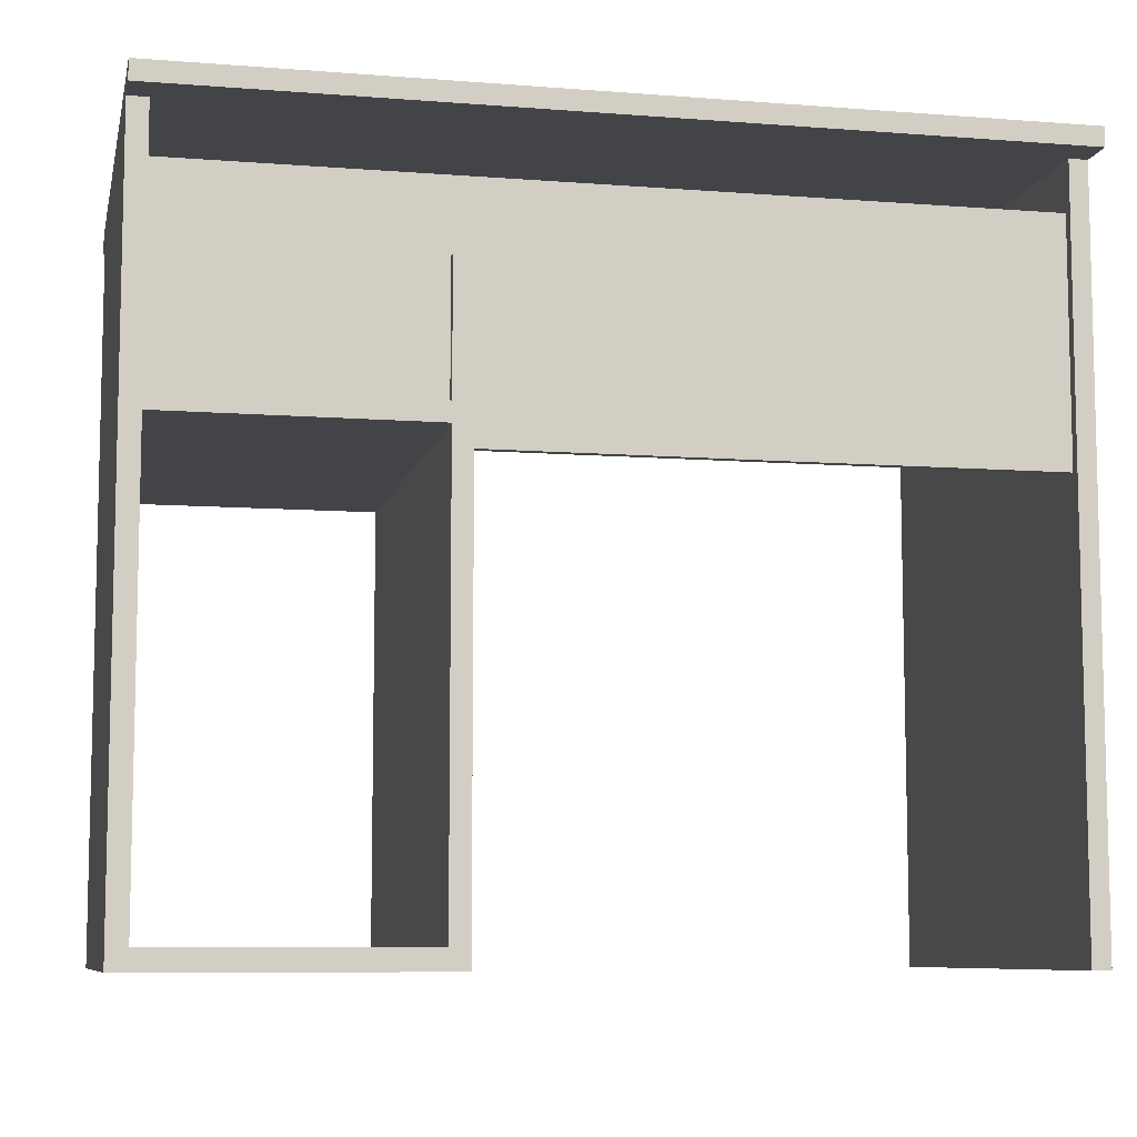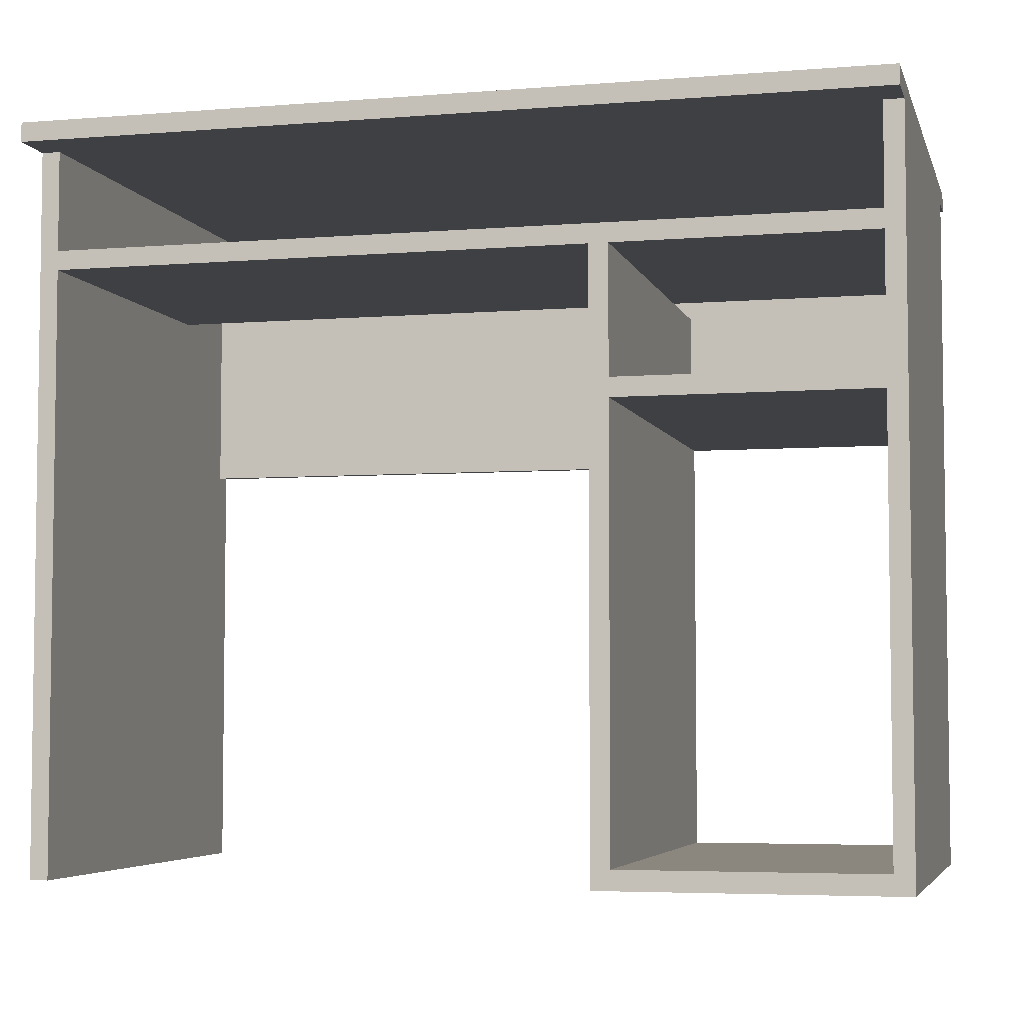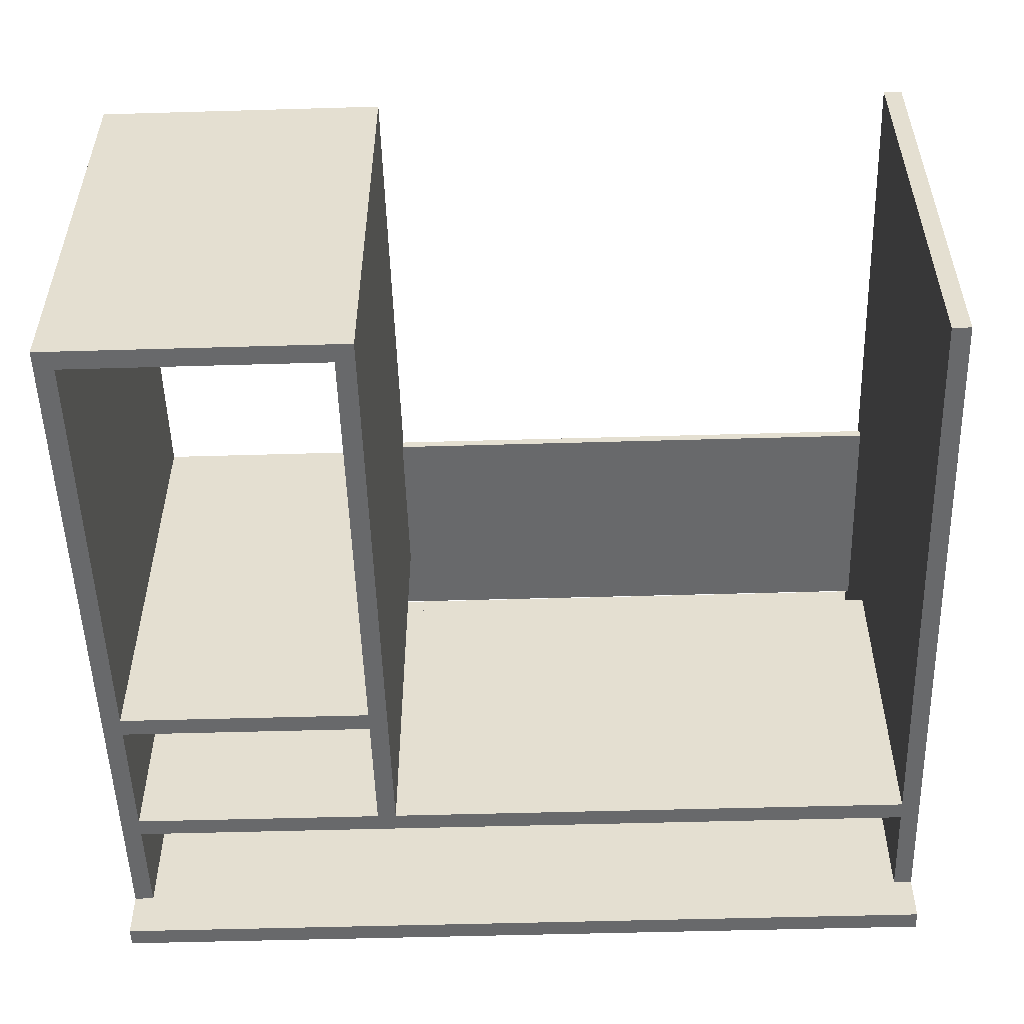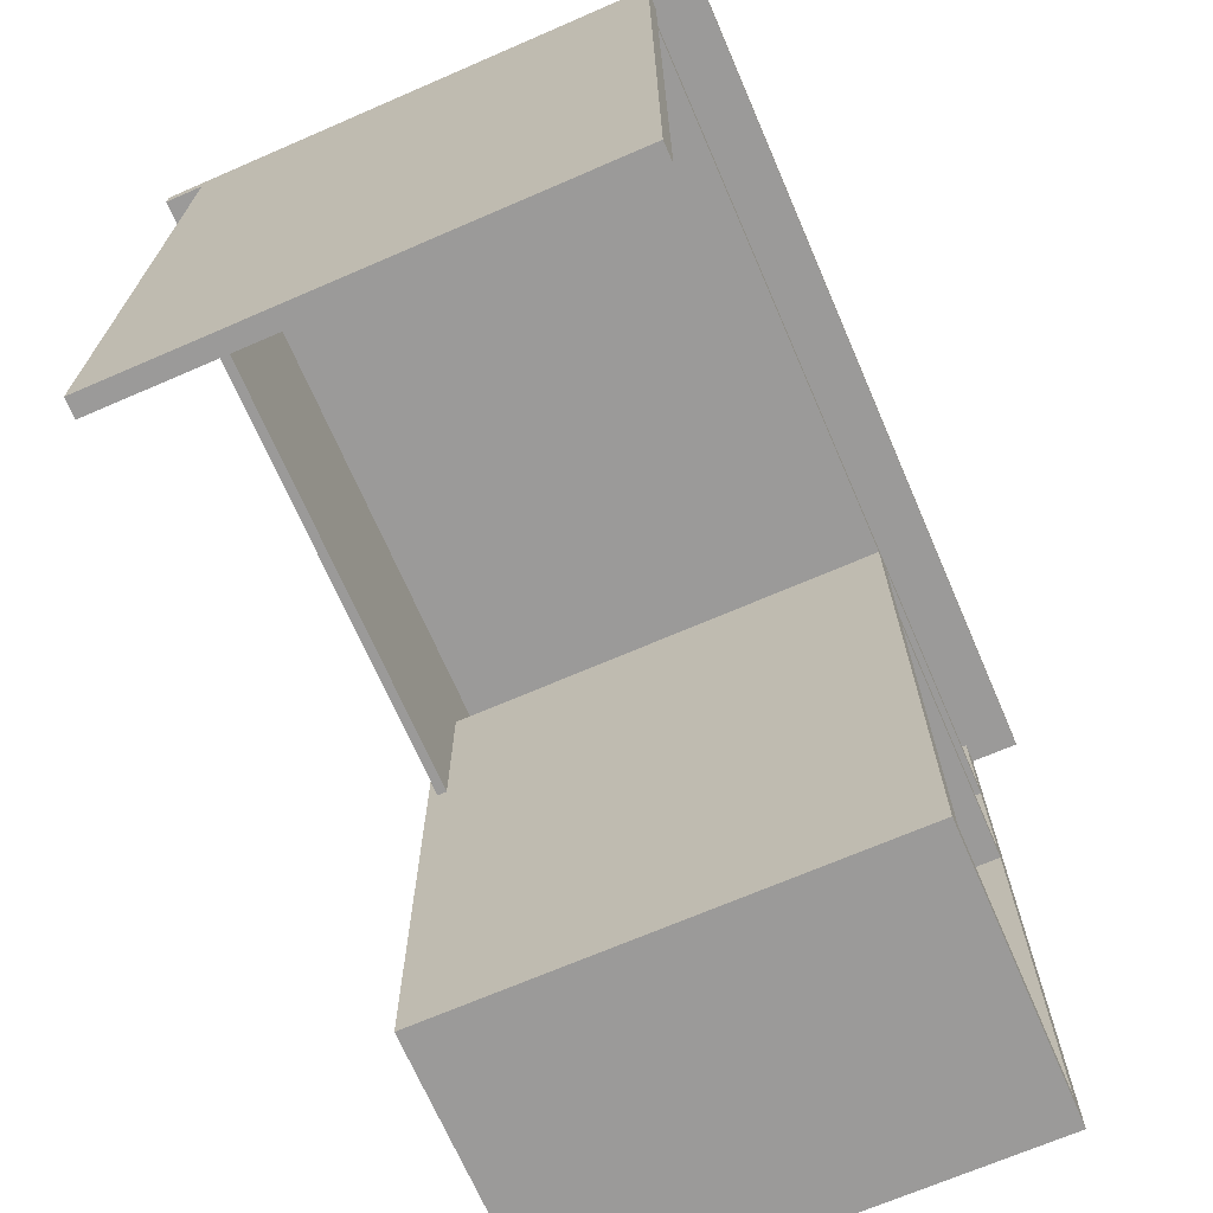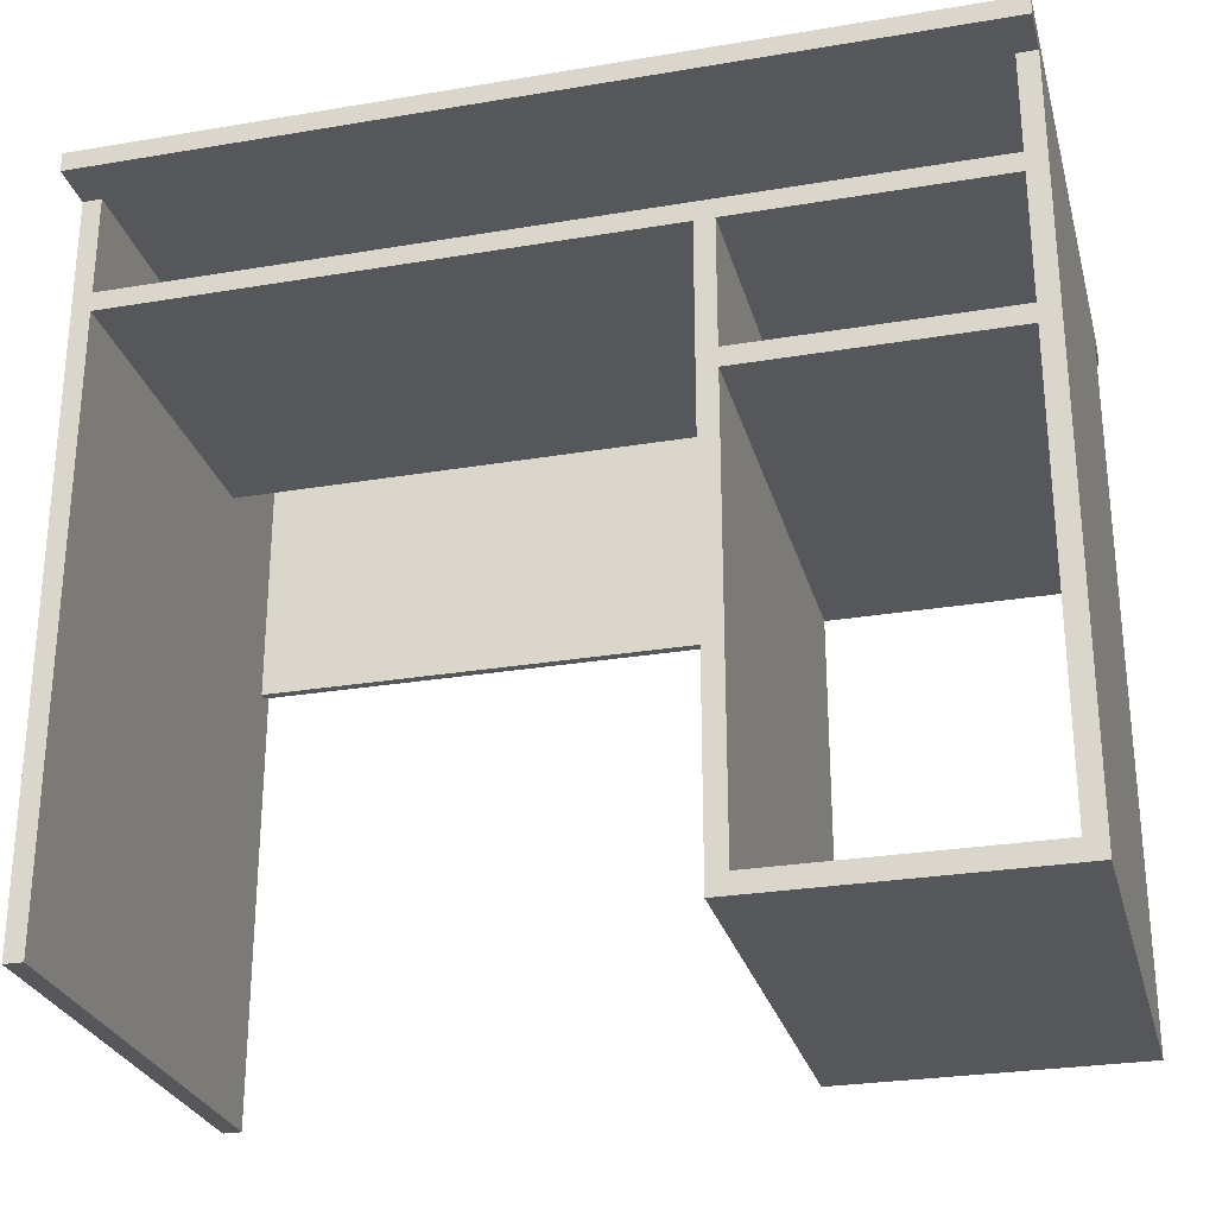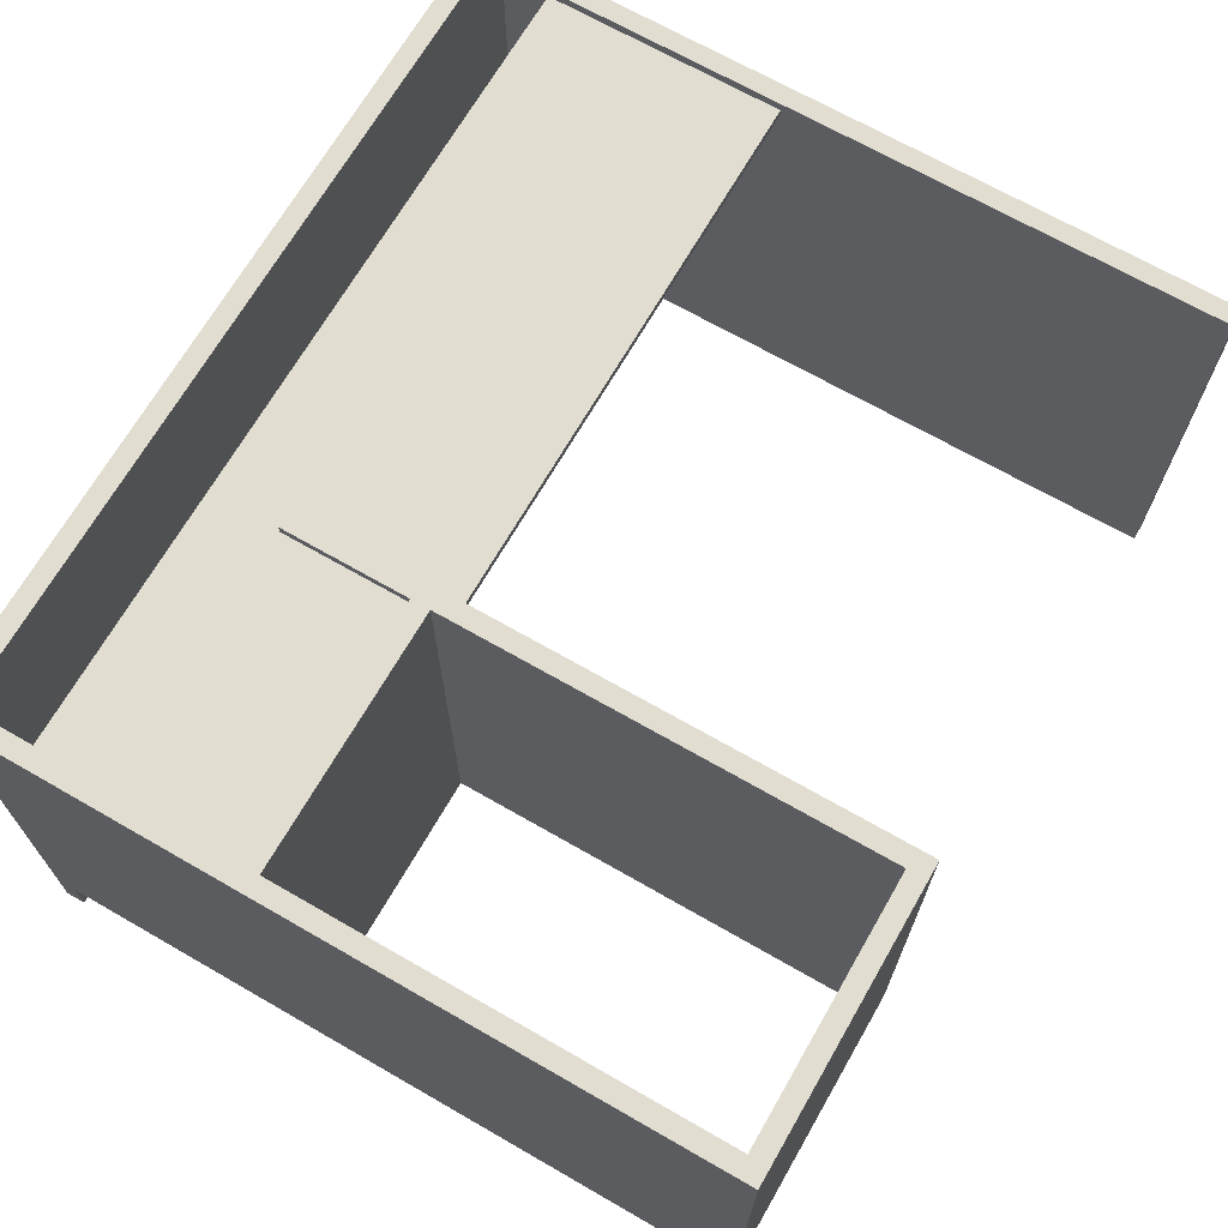
<metadata>
{"format":"obj","ext":"obj","renderer":"f3d","projection":"perspective","resolution":1024,"background":"white","views":[{"elev":-8.3,"azim":-12.1,"up":"+Y"},{"elev":-4.9,"azim":-165.7,"up":"+Y"},{"elev":-52.6,"azim":1.8,"up":"+Z"},{"elev":-69.5,"azim":113.4,"up":"+Y"},{"elev":-27.4,"azim":-165.5,"up":"+Y"},{"elev":68.8,"azim":-60.1,"up":"+Z"}]}
</metadata>
<code>
v 0.4039 0.1981 0.1546
v 0.3892 -0.3755 0.1546
v 0.4039 -0.3755 0.1546
v 0.3892 0.1981 0.1546
v 0.4039 -0.3755 -0.2147
v -0.2756 0.1981 0.1848
v 0.3892 0.16 0.1468
v 0.3892 -0.3755 -0.2147
v 0.4039 0.1981 -0.2147
v 0.4039 0.1981 0.1848
v -0.2601 0.1981 0.1546
v 0.3892 0.16 0.1395
v 0.3892 -0.02851 0.1468
v 0.3892 0.103 -0.2147
v 0.4039 0.2134 0.1848
v -0.2756 0.1981 0.1546
v 0.3892 0.1981 -0.2147
v 0.3892 0.1183 0.0567
v -0.2601 0.16 0.1395
v 0.3892 -0.02851 0.1395
v -0.04063 0.103 0.1468
v 0.3892 0.103 0.0567
v 0.4039 0.1981 -0.2526
v 0.3892 0.1183 -0.2147
v -0.2756 0.2134 0.1848
v -0.2601 0.001996 0.1546
v -0.2601 0.1981 -0.2147
v -0.2601 0.16 0.1468
v -0.04063 0.103 0.1395
v 0.1631 -0.02866 0.1468
v -0.04063 -0.02866 0.1468
v -0.05584 0.103 0.1468
v -0.04063 0.103 -0.2147
v 0.4039 0.2134 -0.2526
v -0.04063 0.1031 -0.2147
v -0.2756 0.2134 -0.2526
v -0.2756 0.1981 -0.2147
v -0.2601 -0.01322 0.1546
v -0.2601 0.001996 0.1468
v -0.2756 0.1981 -0.2526
v -0.2601 0.1183 -0.2147
v -0.05584 0.103 0.1395
v 0.1631 -0.02866 0.1395
v -0.04063 0.103 0.1546
v -0.04063 0.103 0.0567
v -0.2756 -0.3755 0.1546
v -0.2601 -0.3599 0.1546
v -0.05584 0.001996 0.1546
v -0.05584 0.001996 0.1468
v -0.2601 0.1183 0.0567
v -0.05584 0.001996 0.1395
v -0.2601 0.001996 0.1395
v -0.2601 0.103 0.0567
v -0.05584 0.103 0.0567
v -0.04063 -0.02866 0.1395
v -0.04063 -0.3755 0.1546
v -0.05584 0.103 0.1546
v -0.04063 -0.3755 -0.2147
v -0.05584 0.103 -0.2147
v -0.2756 -0.3755 -0.2147
v -0.2601 -0.3599 -0.2147
v -0.05584 -0.01322 0.1546
v -0.2601 0.103 -0.2147
v -0.2601 0.001996 -0.2147
v -0.05584 -0.3755 0.1546
v -0.05584 -0.3599 -0.2147
v -0.05584 0.001996 -0.2147
v -0.2601 -0.3755 -0.2147
v -0.2601 -0.3755 0.1546
v -0.2601 -0.01322 -0.2147
v -0.05584 -0.3599 0.1546
v -0.05584 -0.3755 -0.2147
v -0.05584 -0.01322 -0.2147
v 0.03447 -0.3755 -0.2147
v 0.3892 0.2134 -0.2147
v -0.2601 0.2134 0.1546
v -0.2601 0.2134 -0.2147
g mesh1_mesh1-geometry
f 1 2 3
f 2 1 4
f 2 5 3
f 3 5 1
f 1 6 4
f 4 7 2
f 5 2 8
f 9 1 5
f 6 1 10
f 4 6 11
f 4 12 7
f 13 2 7
f 2 14 8
f 14 5 8
f 9 15 1
f 5 14 9
f 1 15 10
f 15 6 10
f 11 6 16
f 11 17 4
f 4 18 12
f 19 7 12
f 20 2 13
f 21 13 7
f 14 2 22
f 23 15 9
f 9 14 24
f 6 15 25
f 25 16 6
f 16 26 11
f 27 17 11
f 17 18 4
f 12 18 20
f 7 19 28
f 12 29 19
f 18 2 20
f 30 20 13
f 31 13 21
f 21 7 32
f 22 2 18
f 22 33 14
f 15 23 34
f 17 23 9
f 14 35 24
f 9 24 17
f 15 36 25
f 25 37 16
f 16 38 26
f 39 11 26
f 40 17 27
f 11 41 27
f 18 17 24
f 20 29 12
f 19 11 28
f 28 32 7
f 42 19 29
f 20 30 43
f 13 31 30
f 44 31 21
f 32 44 21
f 18 45 22
f 33 22 45
f 35 14 33
f 40 34 23
f 36 15 34
f 23 17 40
f 35 41 24
f 36 37 25
f 16 37 46
f 16 47 38
f 26 38 48
f 28 11 39
f 49 26 39
f 39 26 49
f 40 27 37
f 41 11 50
f 41 37 27
f 41 18 24
f 43 29 20
f 19 51 52
f 52 53 19
f 53 11 19
f 39 32 28
f 51 19 42
f 29 54 42
f 31 43 30
f 43 31 55
f 56 55 31
f 56 31 44
f 44 32 57
f 45 18 54
f 45 58 33
f 33 59 35
f 34 40 36
f 59 41 35
f 37 36 40
f 46 37 60
f 46 47 16
f 61 38 47
f 62 48 38
f 26 49 48
f 48 49 26
f 32 39 49
f 50 11 53
f 18 41 50
f 63 37 41
f 29 43 55
f 52 51 64
f 64 53 52
f 54 51 42
f 54 29 45
f 55 45 29
f 56 45 55
f 44 65 56
f 32 48 57
f 48 44 57
f 54 18 53
f 58 45 56
f 58 66 33
f 33 67 59
f 41 59 63
f 37 68 60
f 68 46 60
f 47 46 69
f 38 61 70
f 71 61 47
f 62 44 48
f 38 70 62
f 48 32 49
f 53 18 50
f 64 37 63
f 67 64 51
f 53 64 63
f 59 51 54
f 65 44 71
f 65 58 56
f 53 59 54
f 66 58 72
f 33 66 73
f 33 73 67
f 51 59 67
f 59 53 63
f 68 37 61
f 46 68 69
f 69 71 47
f 61 37 70
f 61 71 66
f 61 72 68
f 71 44 62
f 73 62 70
f 70 37 64
f 67 73 64
f 71 69 65
f 58 65 72
f 72 61 66
f 71 73 66
f 72 69 68
f 73 71 62
f 64 73 70
f 69 72 65
g mesh1_mesh1-geometry
f 3 2 1
f 4 1 2
f 3 5 2
f 1 5 3
f 4 6 1
f 2 7 4
f 8 2 5
f 5 1 9
f 10 1 6
f 11 6 4
f 7 12 4
f 7 2 13
f 8 14 2
f 8 5 14
f 1 15 9
f 9 14 5
f 10 15 1
f 10 6 15
f 16 6 11
f 4 17 11
f 12 18 4
f 12 13 7
f 7 13 12
f 12 7 19
f 13 2 20
f 7 13 21
f 22 2 14
f 9 15 23
f 24 14 9
f 25 15 6
f 6 16 25
f 11 26 16
f 11 17 27
f 4 18 17
f 20 18 12
f 13 12 20
f 20 12 13
f 28 19 7
f 19 29 12
f 20 2 18
f 13 20 30
f 21 13 31
f 32 7 21
f 18 2 22
f 14 33 22
f 22 24 14
f 14 24 22
f 34 23 15
f 9 23 17
f 24 35 14
f 17 24 9
f 25 36 15
f 16 37 25
f 26 38 16
f 26 11 39
f 27 17 40
f 27 41 11
f 24 17 18
f 12 29 20
f 28 52 19
f 19 52 28
f 28 11 19
f 7 32 28
f 29 19 42
f 43 30 20
f 30 31 13
f 55 21 31
f 31 21 55
f 21 31 44
f 29 32 21
f 21 32 29
f 21 44 32
f 22 45 18
f 24 22 18
f 18 22 24
f 45 22 33
f 33 14 35
f 23 34 40
f 34 15 36
f 40 17 23
f 24 41 35
f 25 37 36
f 46 37 16
f 38 47 16
f 48 38 26
f 39 11 28
f 37 27 40
f 50 11 41
f 27 37 41
f 24 18 41
f 20 29 43
f 52 28 39
f 39 28 52
f 52 51 19
f 19 53 52
f 19 11 53
f 28 32 39
f 42 19 51
f 32 29 42
f 42 29 32
f 42 54 29
f 30 43 31
f 21 55 29
f 29 55 21
f 55 31 43
f 31 55 56
f 44 31 56
f 57 32 44
f 54 18 45
f 33 58 45
f 35 59 33
f 36 40 34
f 35 41 59
f 40 36 37
f 60 37 46
f 16 47 46
f 47 38 61
f 38 48 62
f 39 51 49
f 49 51 39
f 49 39 32
f 53 11 50
f 50 41 18
f 50 63 41
f 41 63 50
f 41 37 63
f 55 43 29
f 51 39 52
f 52 39 51
f 64 51 52
f 52 53 64
f 42 51 54
f 49 42 51
f 51 42 49
f 42 49 32
f 32 49 42
f 45 29 54
f 29 45 55
f 55 45 56
f 56 65 44
f 57 48 32
f 57 44 48
f 53 18 54
f 56 45 58
f 33 66 58
f 59 67 33
f 63 59 41
f 60 68 37
f 60 46 68
f 69 46 47
f 70 61 38
f 47 61 71
f 47 68 61
f 61 68 47
f 48 44 62
f 62 70 38
f 49 32 48
f 63 50 53
f 53 50 63
f 50 18 53
f 63 37 64
f 51 64 67
f 63 64 53
f 54 51 59
f 71 44 65
f 56 58 65
f 54 59 53
f 72 58 66
f 73 66 33
f 67 73 33
f 67 59 51
f 63 53 59
f 61 37 68
f 69 68 46
f 68 47 69
f 69 47 68
f 47 71 69
f 70 37 61
f 66 71 61
f 68 72 61
f 62 44 71
f 70 62 73
f 64 37 70
f 64 73 67
f 66 65 71
f 71 65 66
f 65 69 71
f 72 65 58
f 65 66 72
f 72 66 65
f 66 61 72
f 66 73 71
f 68 69 72
f 62 71 73
f 70 73 64
f 65 72 69
g mesh2_mesh2-geometry
l 58 74
g mesh3_mesh3-geometry
l 17 75
g mesh4_mesh4-geometry
l 52 39
g mesh5_mesh5-geometry
l 11 76
g mesh6_mesh6-geometry
l 51 49
g mesh7_mesh7-geometry
l 27 77
g mesh8_mesh8-geometry
l 21 29
g mesh9_mesh9-geometry
l 32 42

</code>
